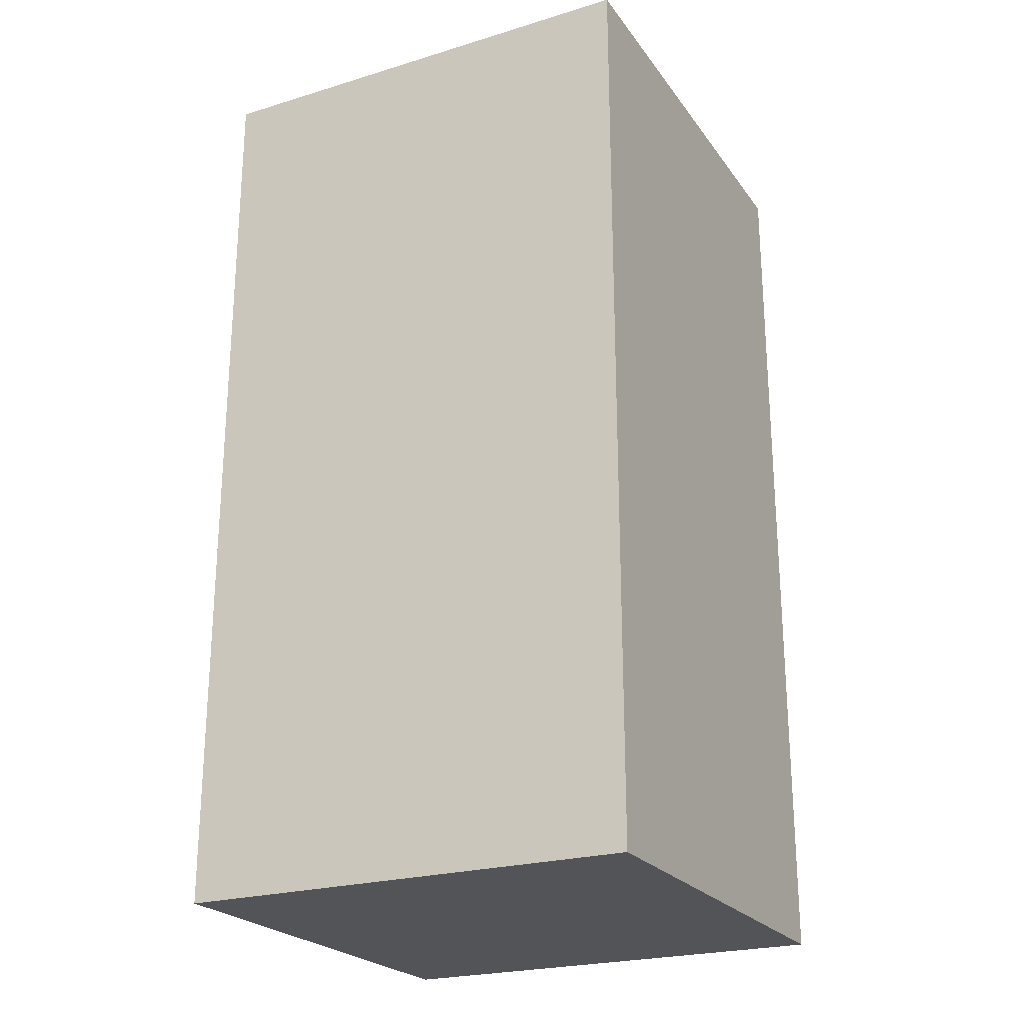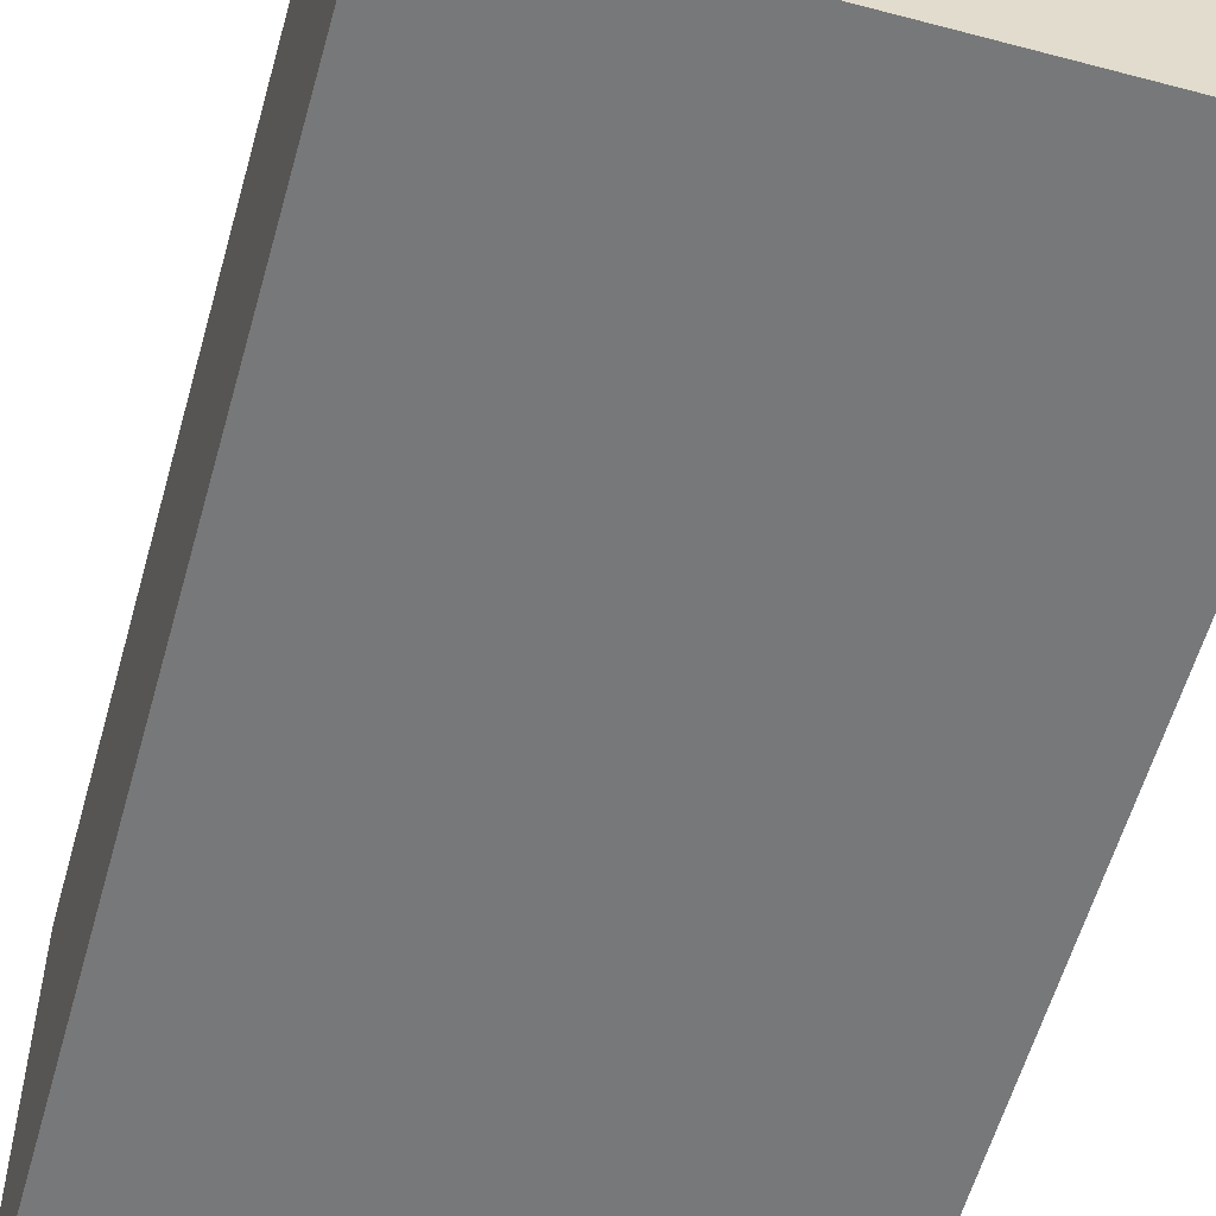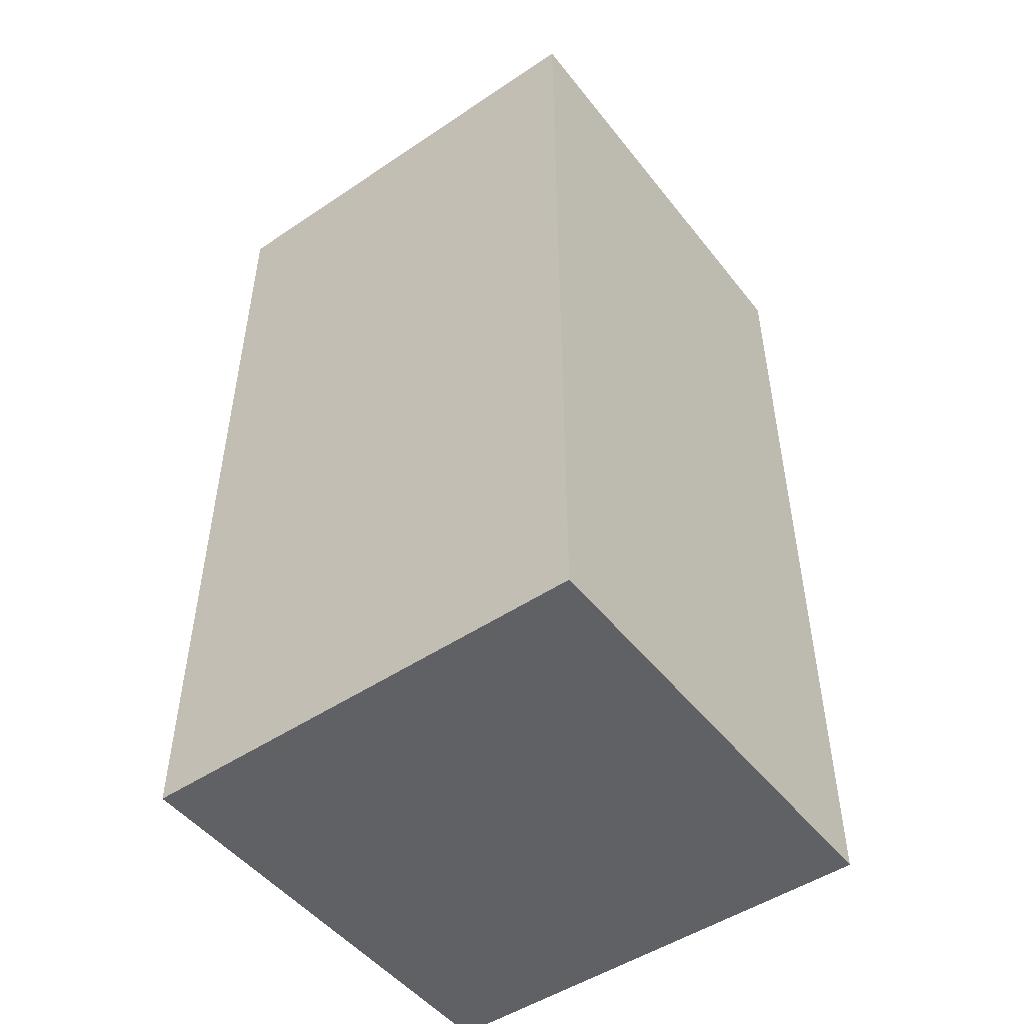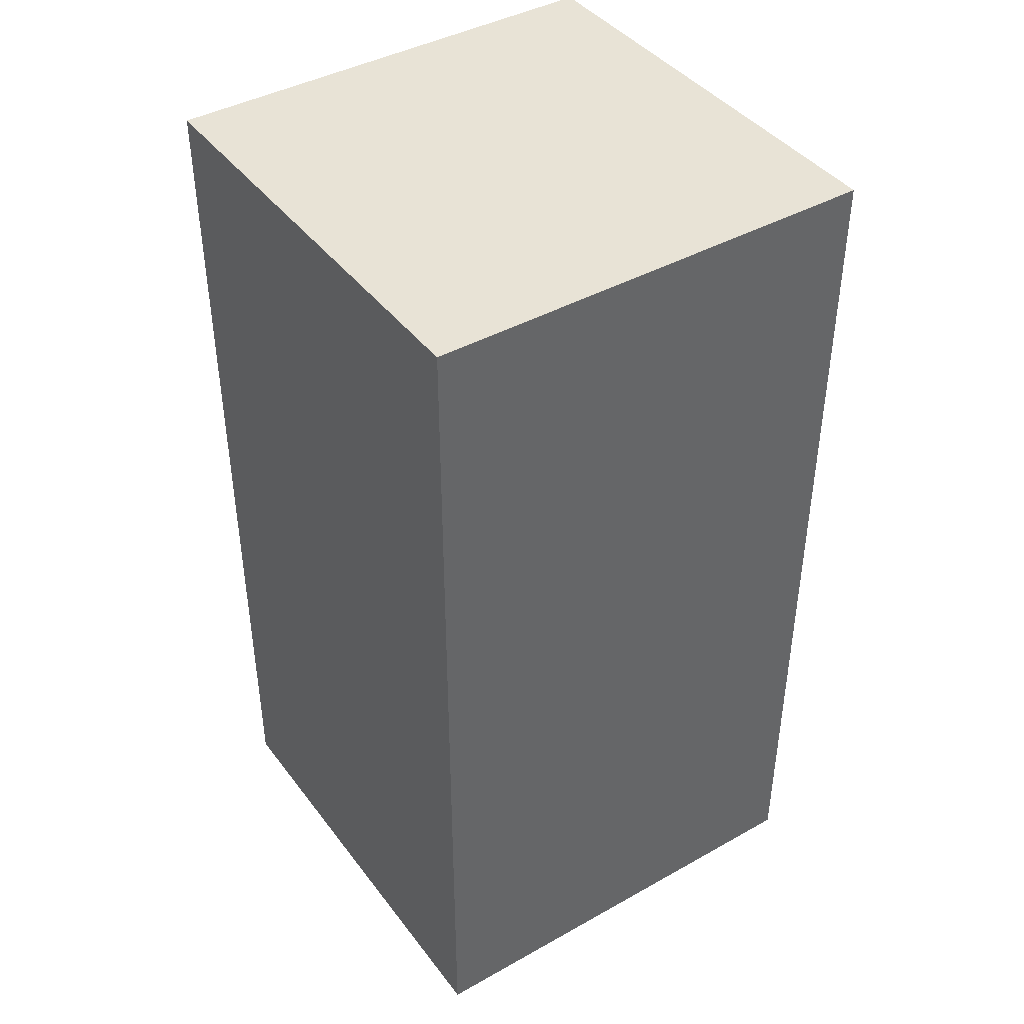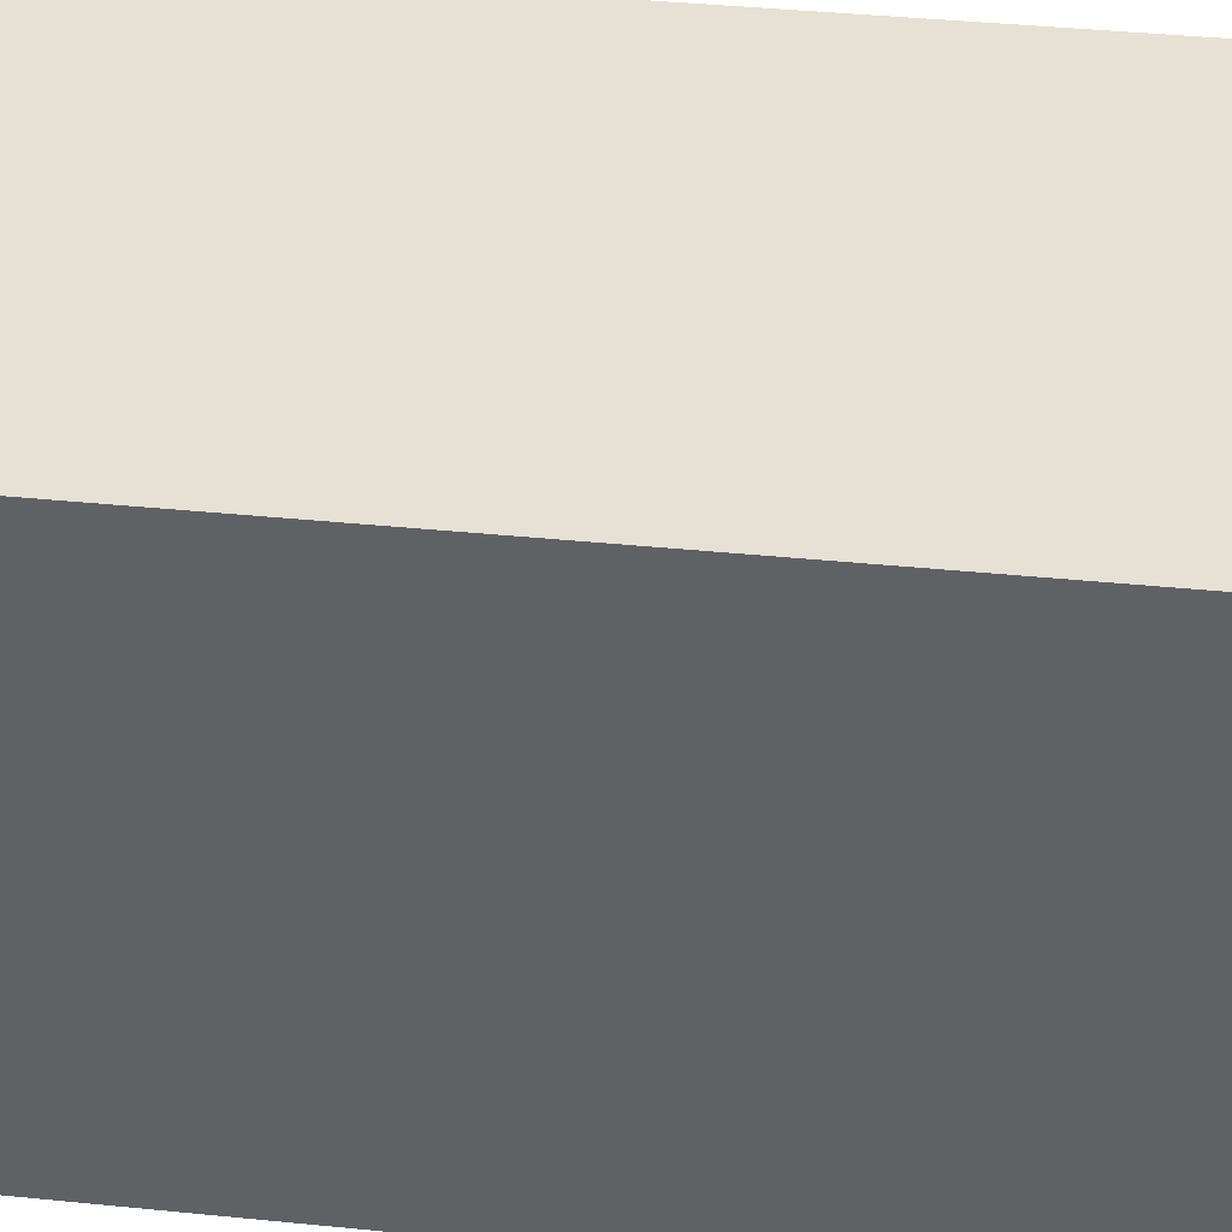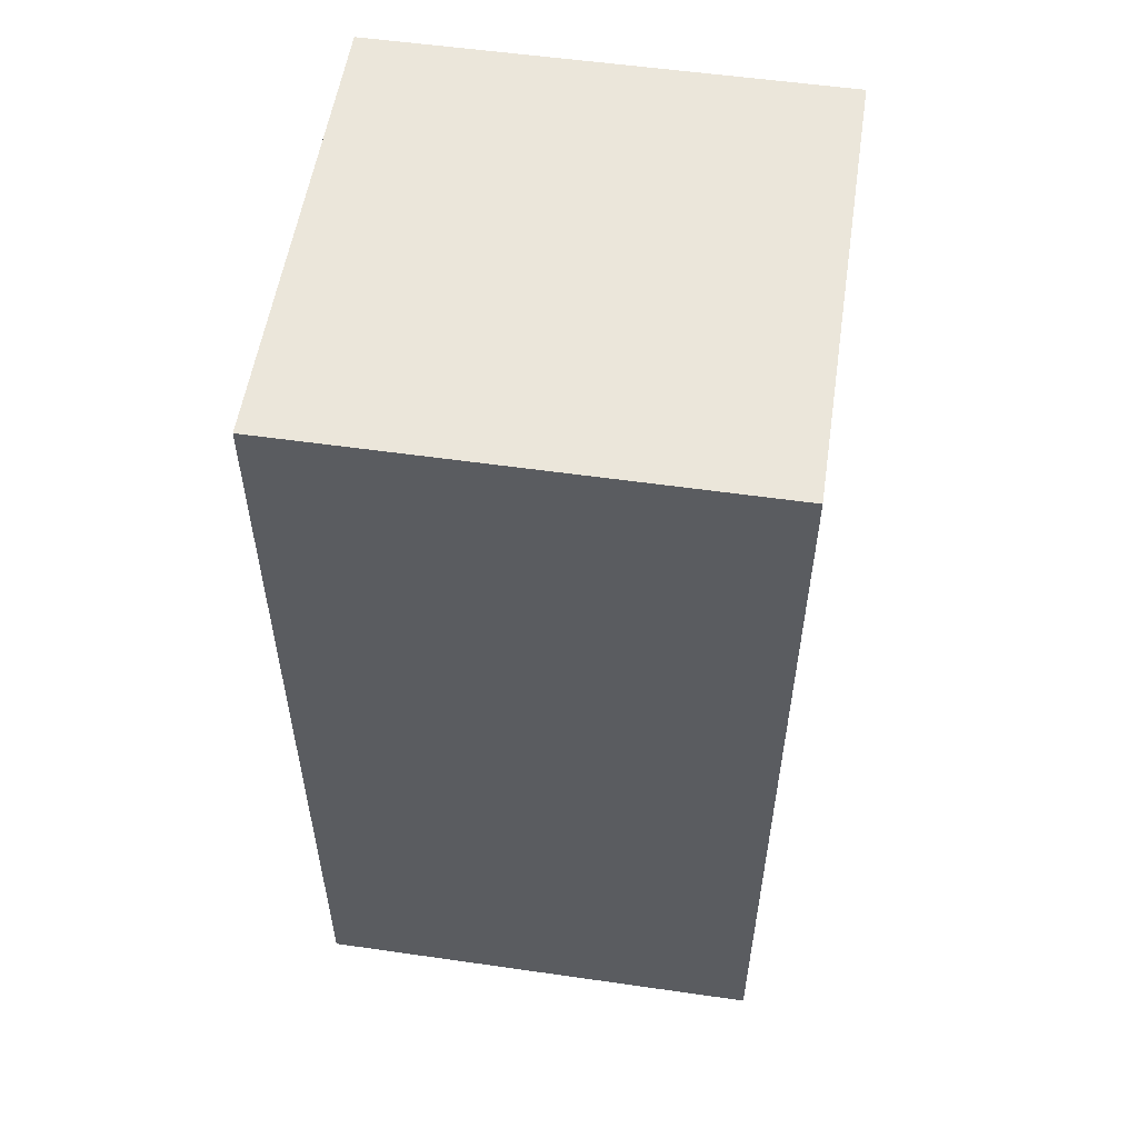
<metadata>
{"format":"obj","ext":"obj","renderer":"f3d","projection":"perspective","resolution":1024,"background":"white","views":[{"elev":-23.6,"azim":-63.1,"up":"+Z"},{"elev":-57.3,"azim":164.5,"up":"+Y"},{"elev":-49.3,"azim":36.6,"up":"+Z"},{"elev":41.9,"azim":56.1,"up":"+Z"},{"elev":39.2,"azim":97.2,"up":"+Y"},{"elev":55.0,"azim":8.6,"up":"+Z"}]}
</metadata>
<code>
o Cube_Cube.001
v -0.25 -0.25 0.5
v -0.25 0.25 0.5
v -0.25 -0.25 -0.5
v -0.25 0.25 -0.5
v 0.25 -0.25 0.5
v 0.25 0.25 0.5
v 0.25 -0.25 -0.5
v 0.25 0.25 -0.5
f 2 3 1
f 4 7 3
f 8 5 7
f 6 1 5
f 7 1 3
f 4 6 8
f 2 4 3
f 4 8 7
f 8 6 5
f 6 2 1
f 7 5 1
f 4 2 6

</code>
